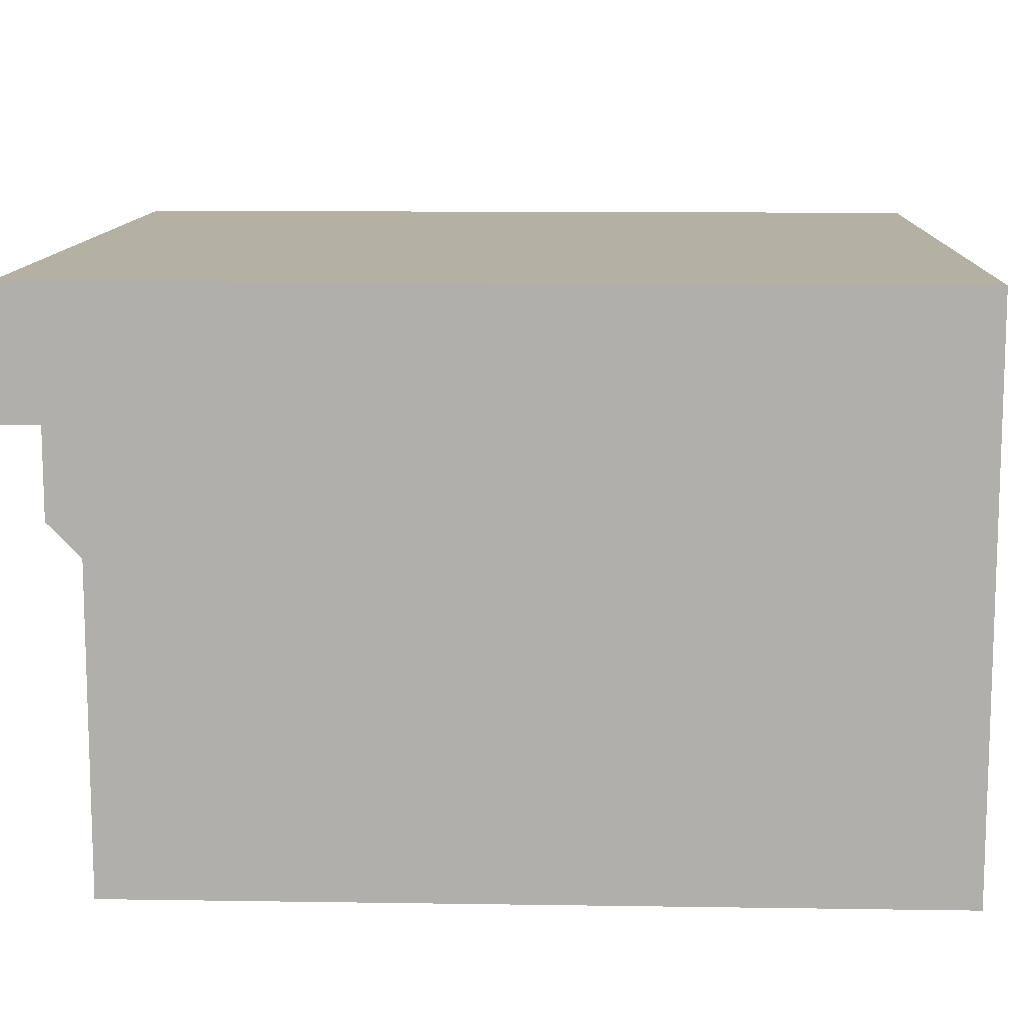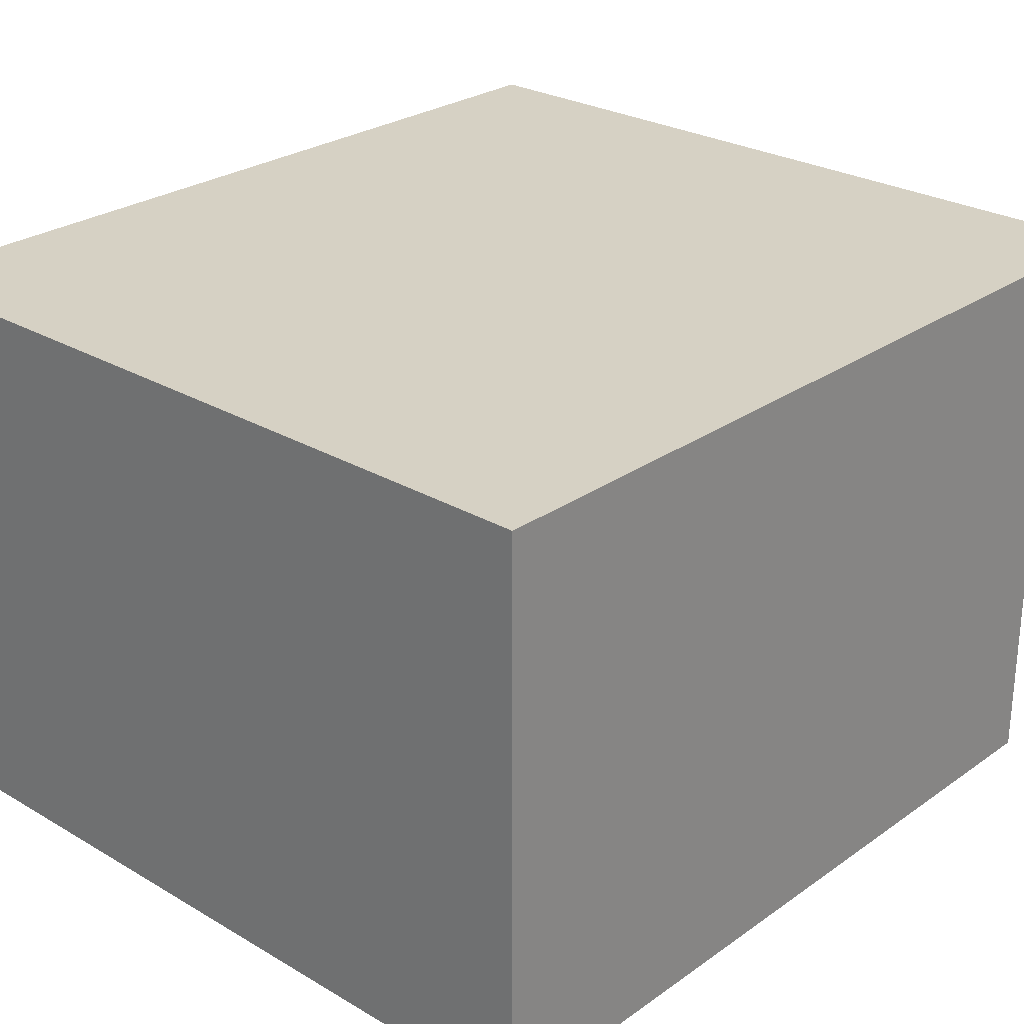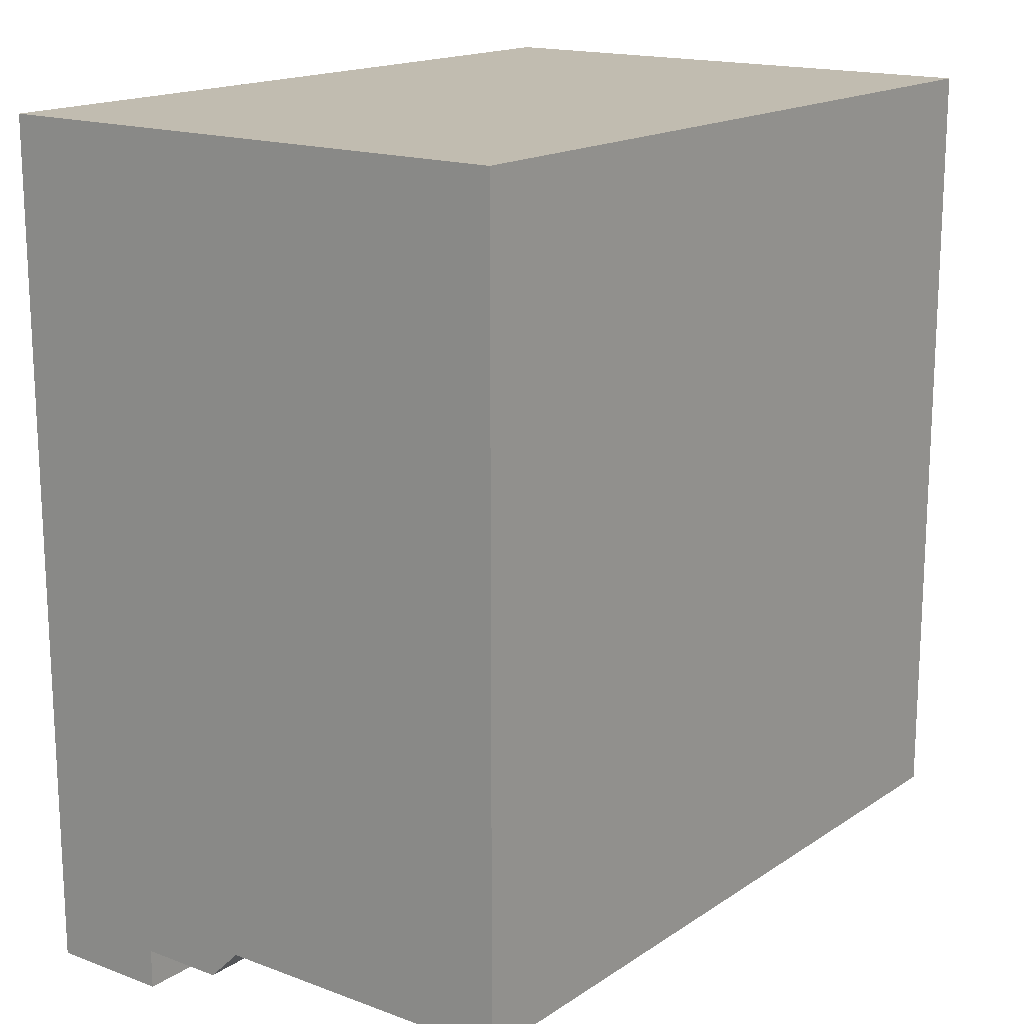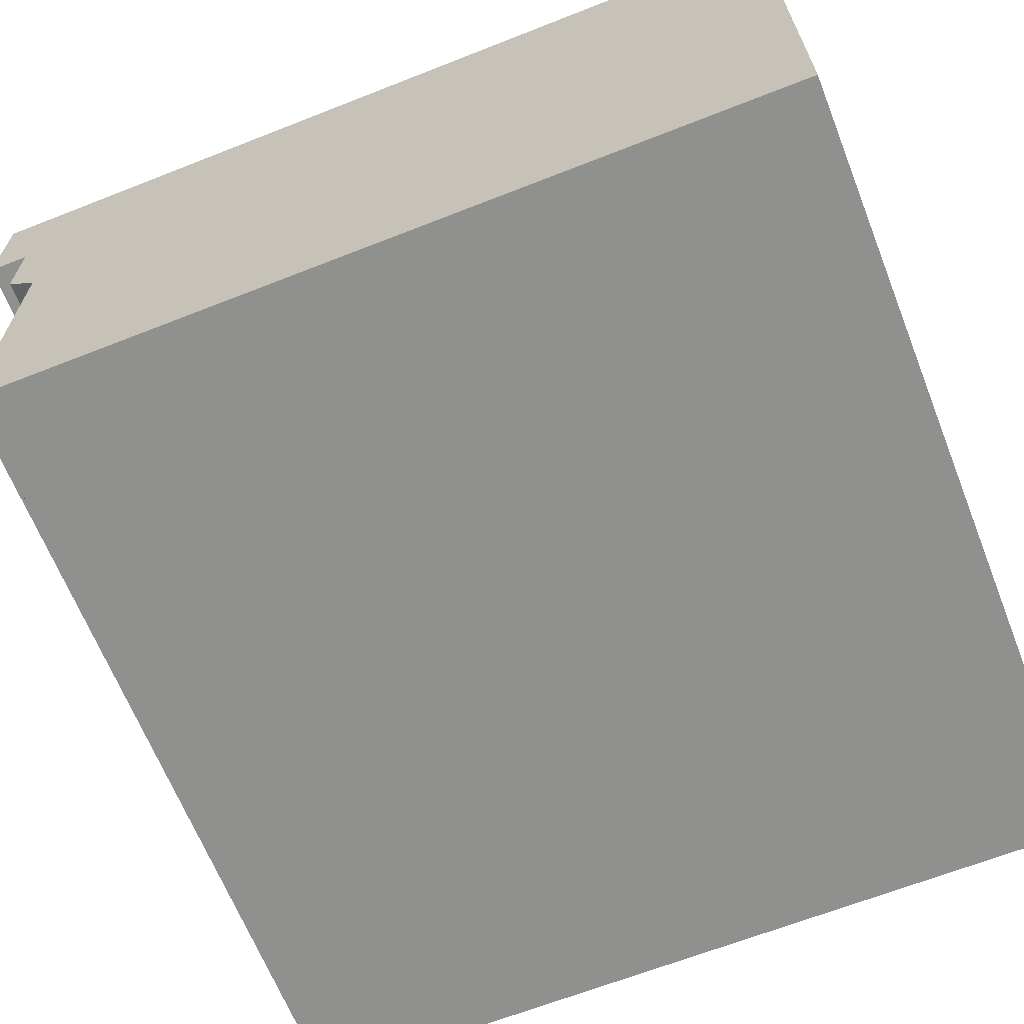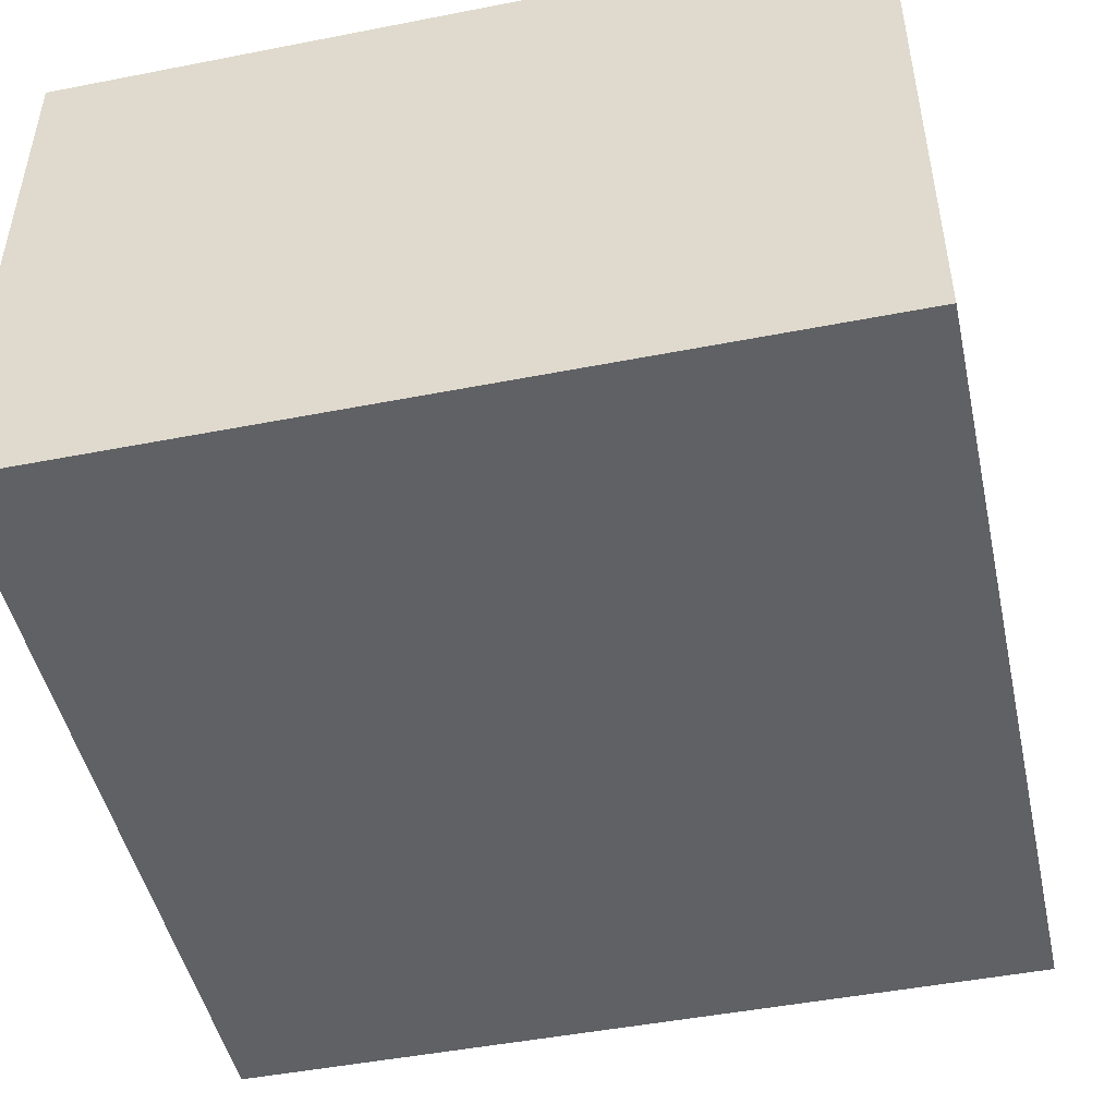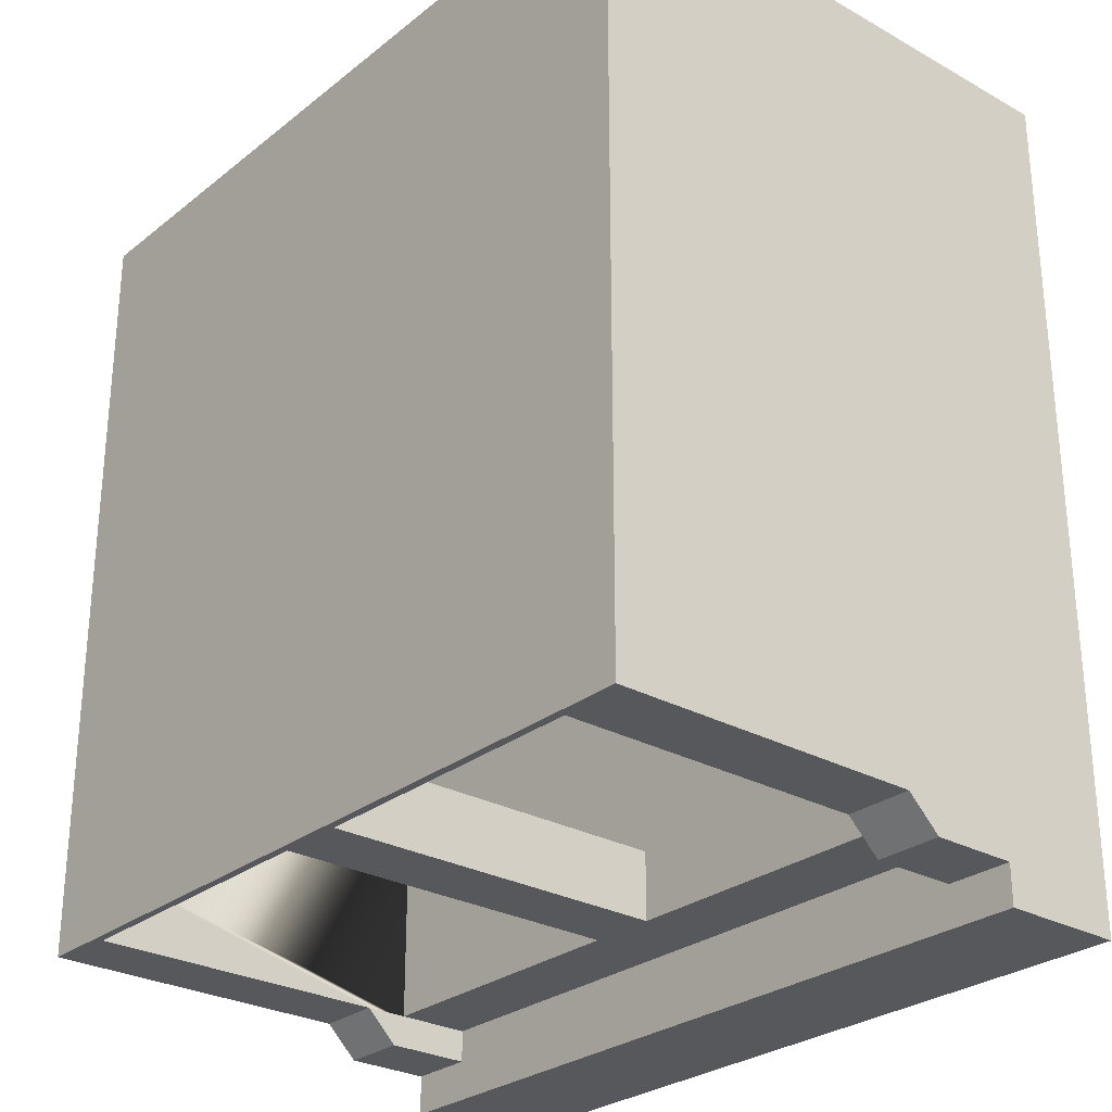
<metadata>
{"format":"obj","ext":"obj","renderer":"f3d","projection":"perspective","resolution":1024,"background":"white","views":[{"elev":11.4,"azim":-87.9,"up":"+Y"},{"elev":26.6,"azim":42.5,"up":"+Y"},{"elev":16.5,"azim":-52.9,"up":"+Z"},{"elev":-65.6,"azim":-68.4,"up":"+Y"},{"elev":-47.7,"azim":12.4,"up":"+Y"},{"elev":-27.9,"azim":49.8,"up":"+Z"}]}
</metadata>
<code>
o pitsGarage
v 0 4.35 -0.32
v 0 4.35 -0.72
v 0 5.6 -0.72
v 0 5.6 8
v 0 3.487 -0.32
v 0 3.161 0
v 0 0 0
v 0 -0 8
v -8 -0 8
v -8 5.6 8
v -8 4.35 -0.32
v -8 3.487 -0.32
v -8 3.161 0
v -8 5.6 -0.72
v -8 4.35 -0.72
v -8 0 0
v -4.339 0.16 0.6787
v -4.339 0.08 0
v -7.321 0.08 0
v -7.321 0.16 0.6787
v -0.6787 0.16 0.6787
v -0.6787 0.08 0
v -3.661 0.08 0
v -3.661 0.16 0.6787
v -4.339 3.597 0
v -4.339 1.097 0
v -4.339 1.097 0.6787
v -4.339 3.597 0.6787
v -0.6787 0.16 7.28
v -7.321 0.16 7.28
v -3.661 1.097 0.6787
v -3.661 1.097 0
v -3.661 3.597 0
v -3.661 3.597 0.6787
v -0.6787 3.161 0
v -0.6787 3.597 0
v -0.6787 3.597 7.28
v -0.6787 4.35 0
v -0.6787 3.487 -0.32
v -0.6787 4.35 -0.32
v -7.321 3.161 0
v -7.321 3.597 0
v -7.321 3.597 7.28
v -7.321 4.35 0
v -7.321 3.487 -0.32
v -7.321 4.35 -0.32
f 1 2 3
f 3 4 1
f 4 5 1
f 4 6 5
f 4 7 6
f 4 8 7
f 9 8 4
f 4 10 9
f 11 12 13
f 11 13 10
f 11 10 14
f 14 15 11
f 13 16 10
f 16 9 10
f 10 4 3
f 3 14 10
f 17 18 19
f 19 20 17
f 21 22 23
f 23 24 21
f 25 26 27
f 27 28 25
f 29 21 24
f 24 30 29
f 24 17 30
f 17 20 30
f 31 32 33
f 33 34 31
f 35 22 21
f 21 36 35
f 21 37 36
f 21 29 37
f 35 36 38
f 39 35 38
f 38 40 39
f 20 19 41
f 41 42 20
f 42 43 20
f 43 30 20
f 44 42 41
f 44 41 45
f 45 46 44
f 36 37 43
f 43 34 36
f 43 28 34
f 43 25 28
f 43 42 25
f 36 34 33
f 27 31 34
f 34 28 27
f 29 30 43
f 43 37 29
f 40 38 44
f 40 44 46
f 40 46 15
f 1 40 15
f 15 2 1
f 46 11 15
f 45 12 11
f 11 46 45
f 25 42 44
f 44 33 25
f 44 36 33
f 44 38 36
f 25 33 32
f 32 26 25
f 5 39 40
f 40 1 5
f 23 19 18
f 19 23 7
f 19 7 16
f 16 13 19
f 13 41 19
f 7 23 22
f 22 6 7
f 22 35 6
f 8 7 16
f 16 9 8
f 41 13 12
f 12 45 41
f 6 35 39
f 39 5 6
f 24 23 18
f 18 17 24
f 31 32 26
f 26 27 31
f 2 15 14
f 14 3 2
f 32 23 18
f 18 26 32
f 27 26 18
f 18 17 27
f 17 24 31
f 31 27 17
f 24 23 32
f 32 31 24

</code>
